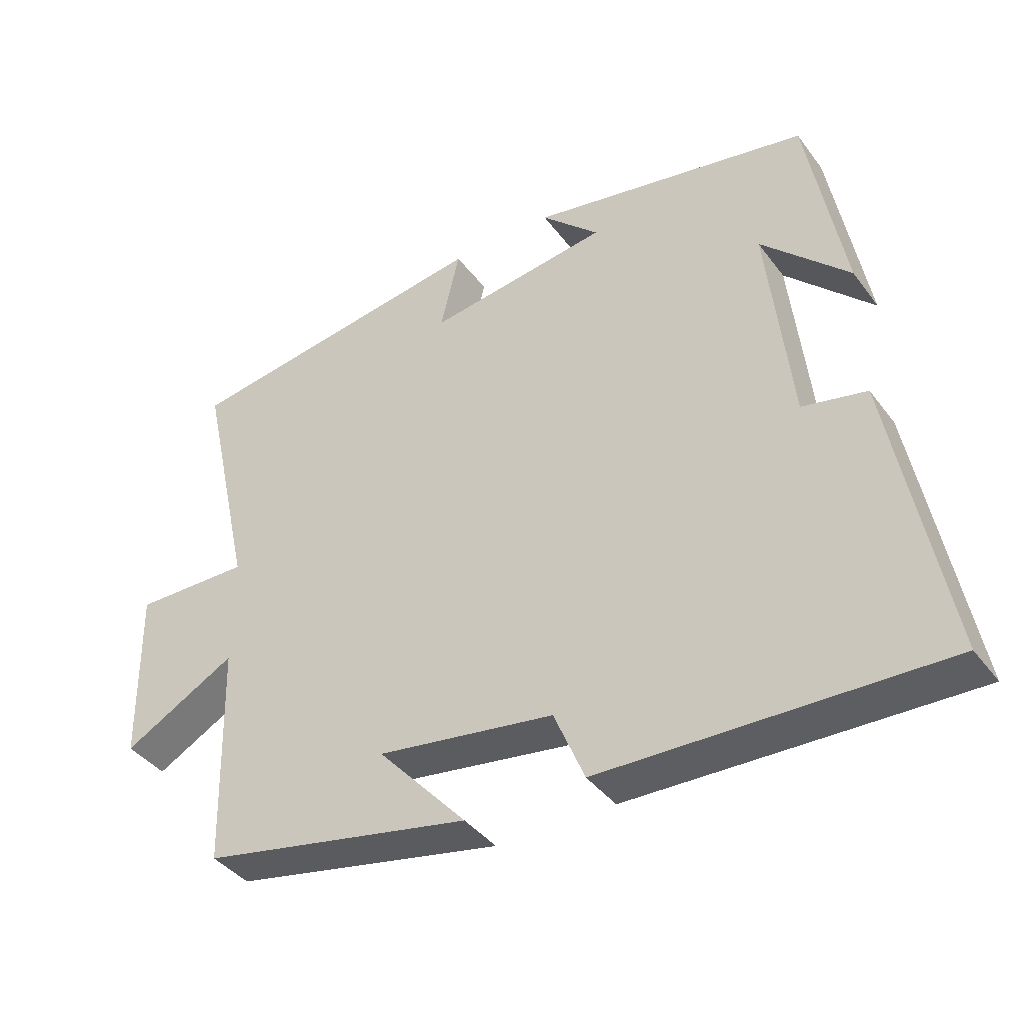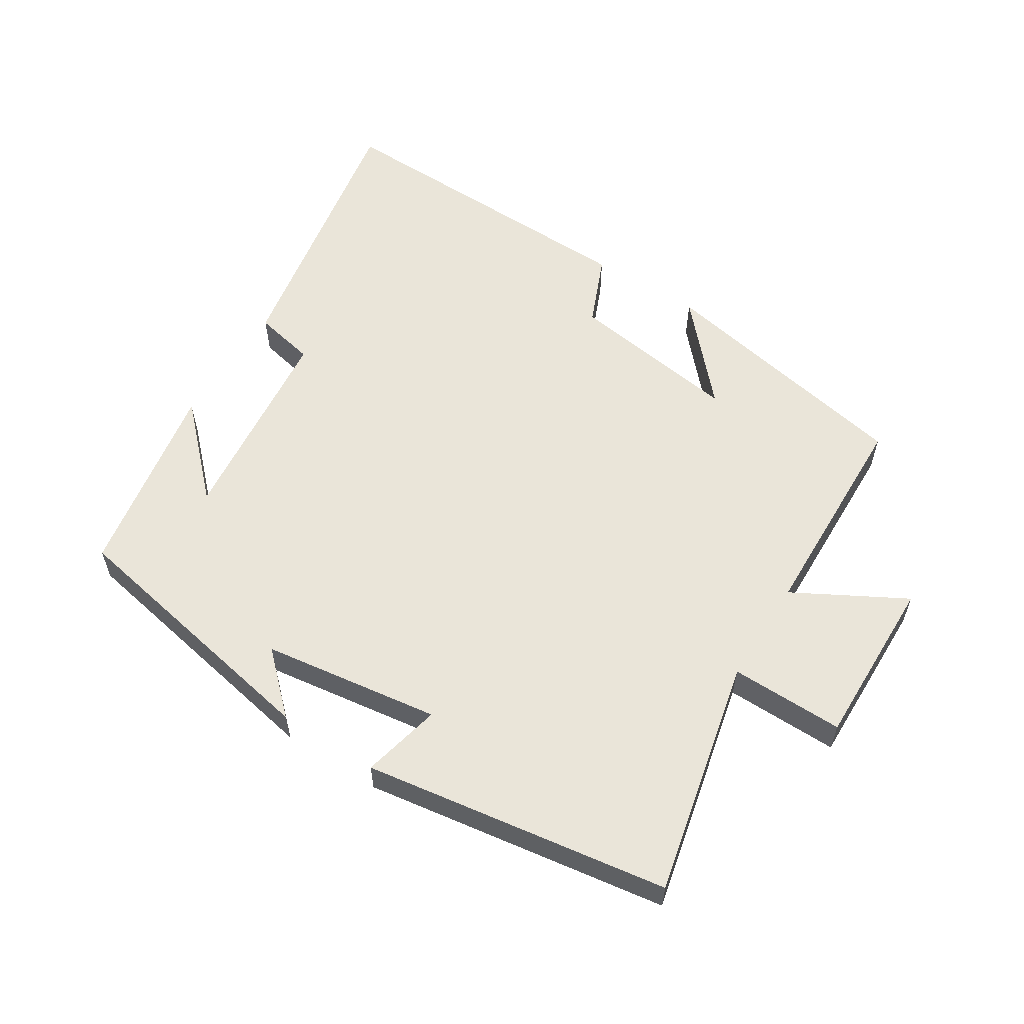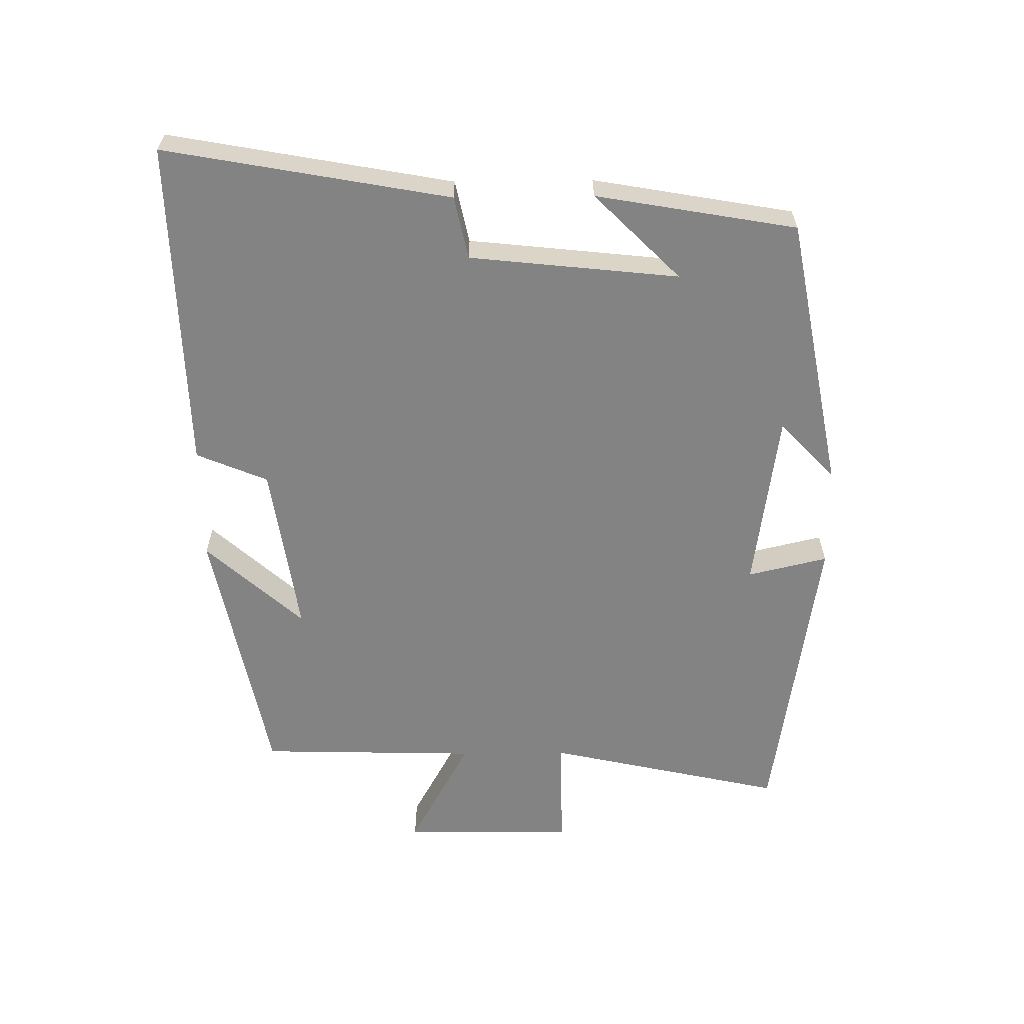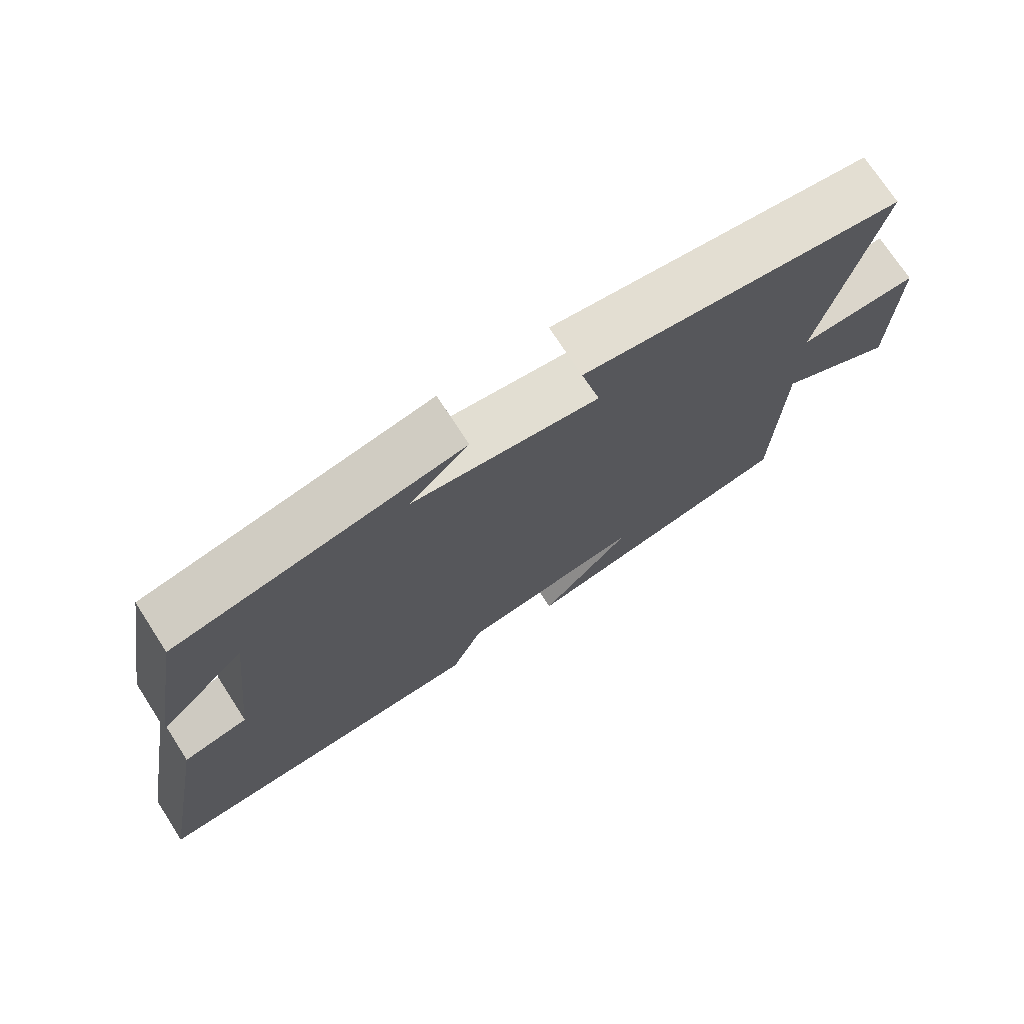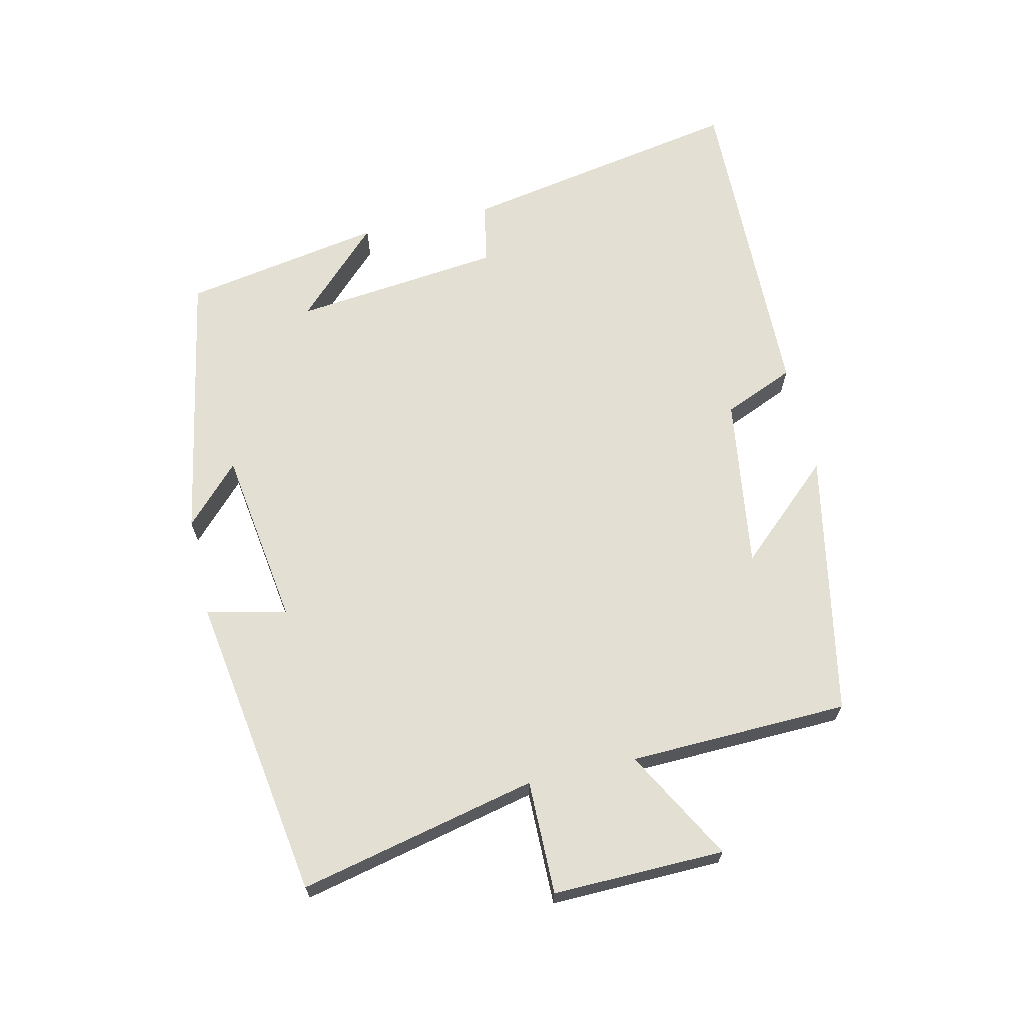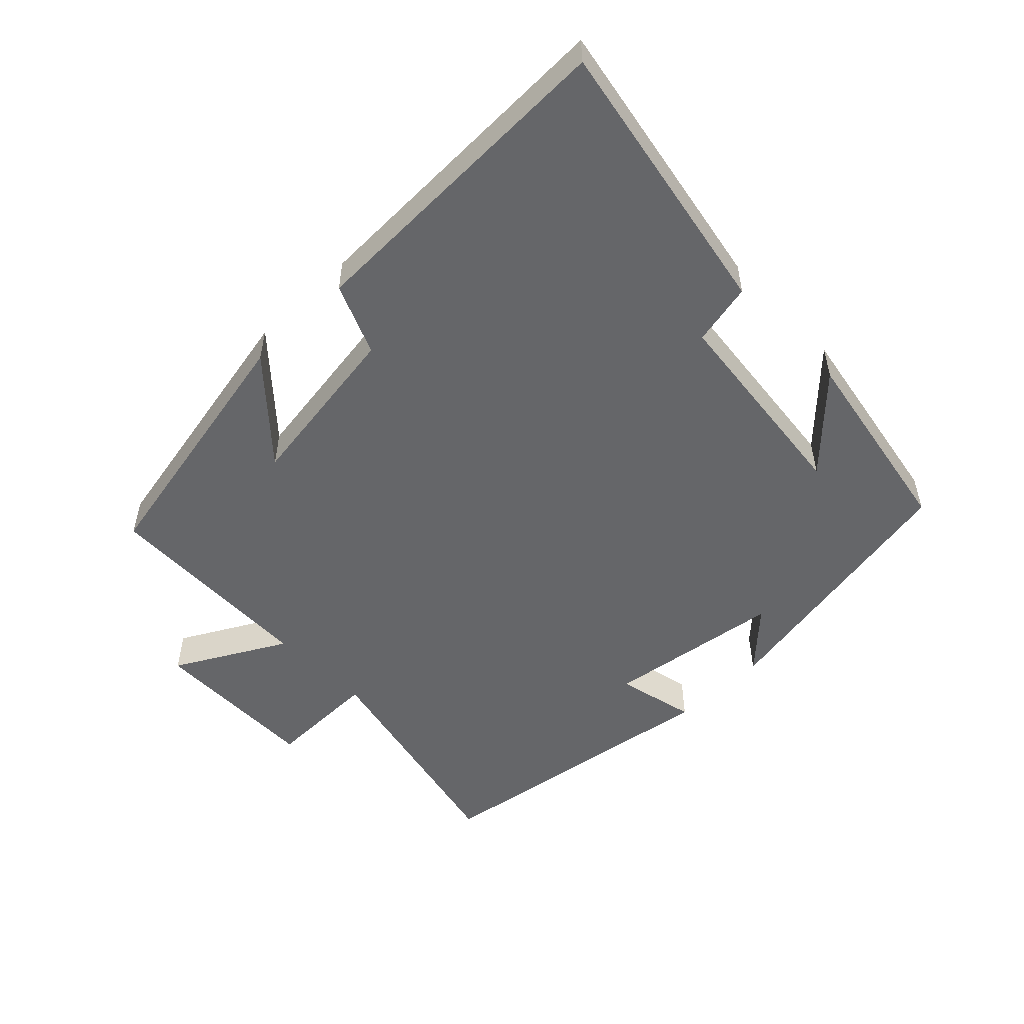
<metadata>
{"format":"obj","ext":"obj","renderer":"f3d","projection":"perspective","resolution":1024,"background":"white","views":[{"elev":-39.9,"azim":-147.0,"up":"+Z"},{"elev":57.8,"azim":32.3,"up":"+Y"},{"elev":-61.1,"azim":-89.3,"up":"+Y"},{"elev":73.1,"azim":-32.9,"up":"+Z"},{"elev":66.7,"azim":77.0,"up":"+Y"},{"elev":-51.9,"azim":-135.8,"up":"+Y"}]}
</metadata>
<code>
v -0.447 0.07 0.422
v -0.034 0.07 0.5
v -0.12 0.07 0.418
v 0.148 0.07 0.38
v 0.12 0.07 0.5
v 0.58 0.07 0.43
v 0.5 0.07 0.072
v 0.671 0.07 0.074
v 0.667 0.07 -0.184
v 0.5 0.07 -0.092
v 0.491 0.07 -0.422
v 0.093 0.07 -0.5
v 0.224 0.07 -0.355
v -0.036 0.07 -0.393
v -0.081 0.07 -0.5
v -0.578 0.07 -0.512
v -0.5 0.07 -0.085
v -0.406 0.07 -0.065
v -0.372 0.07 0.249
v -0.5 0.07 0.121
v -0.447 0 0.422
v -0.034 0 0.5
v -0.12 0 0.418
v 0.148 0 0.38
v 0.12 0 0.5
v 0.58 0 0.43
v 0.5 0 0.072
v 0.671 0 0.074
v 0.667 0 -0.184
v 0.5 0 -0.092
v 0.491 0 -0.422
v 0.093 0 -0.5
v 0.224 0 -0.355
v -0.036 0 -0.393
v -0.081 0 -0.5
v -0.578 0 -0.512
v -0.5 0 -0.085
v -0.406 0 -0.065
v -0.372 0 0.249
v -0.5 0 0.121
f 19 20 1
f 15 16 17 18
f 14 15 18 19
f 13 14 19 1
f 10 11 12 13
f 7 8 9 10
f 7 10 13 1
f 4 5 6 7
f 3 4 7 1
f 1 2 3
f 21 40 39
f 38 37 36 35
f 39 38 35 34
f 21 39 34 33
f 33 32 31 30
f 30 29 28 27
f 21 33 30 27
f 27 26 25 24
f 21 27 24 23
f 23 22 21
f 1 21 22 2
f 2 22 23 3
f 3 23 24 4
f 4 24 25 5
f 5 25 26 6
f 6 26 27 7
f 7 27 28 8
f 8 28 29 9
f 9 29 30 10
f 10 30 31 11
f 11 31 32 12
f 12 32 33 13
f 13 33 34 14
f 14 34 35 15
f 15 35 36 16
f 16 36 37 17
f 17 37 38 18
f 18 38 39 19
f 19 39 40 20
f 20 40 21 1

</code>
